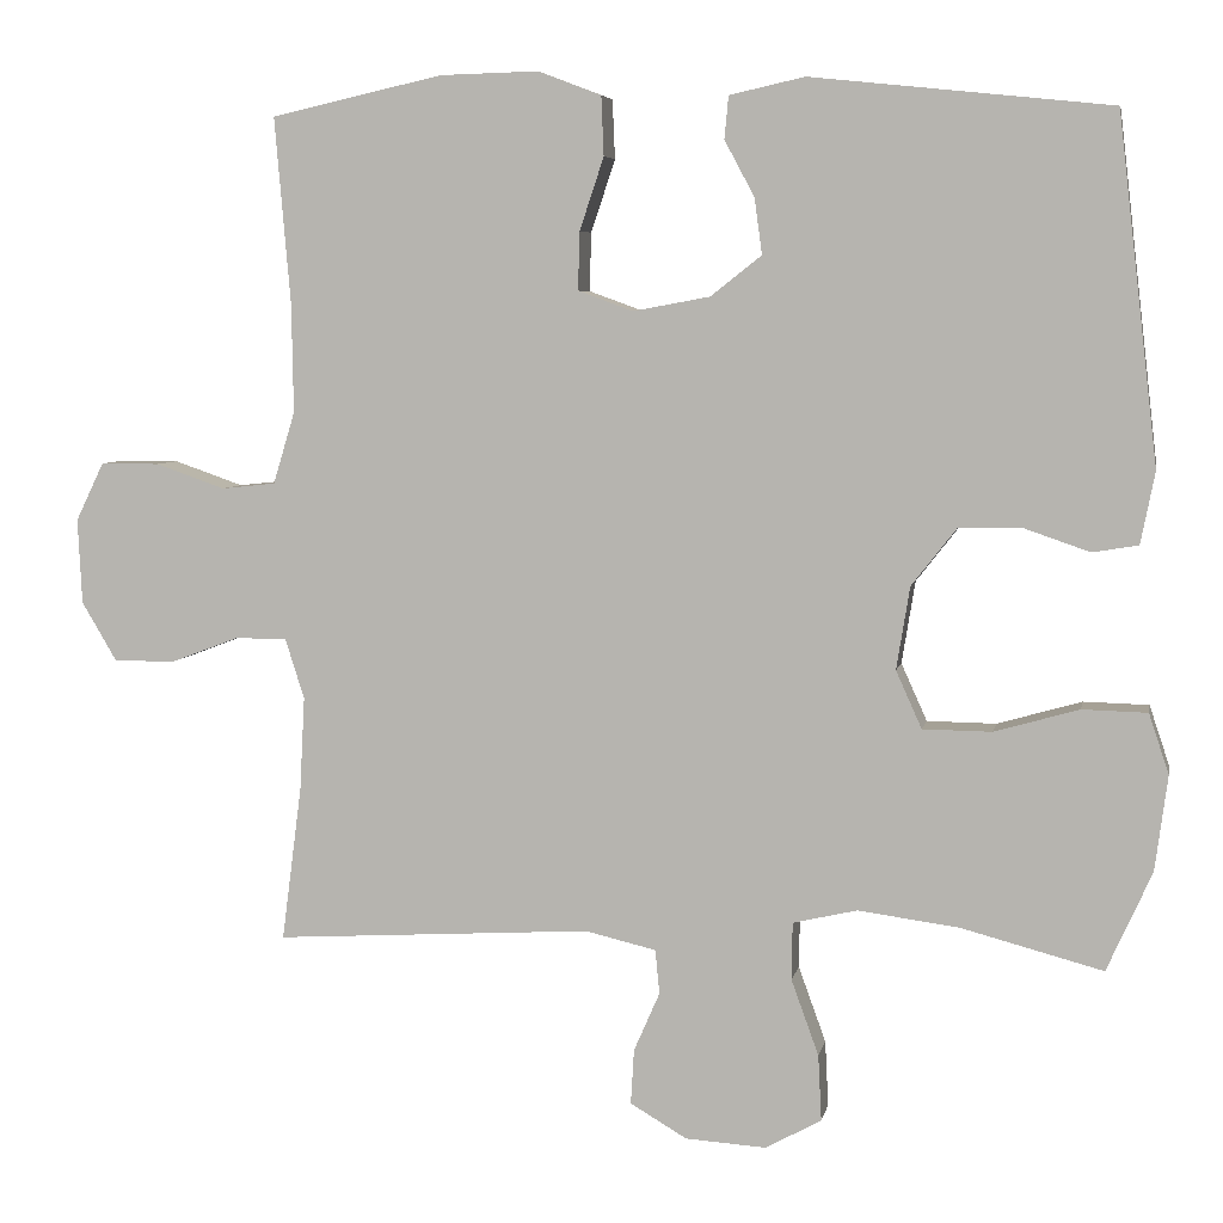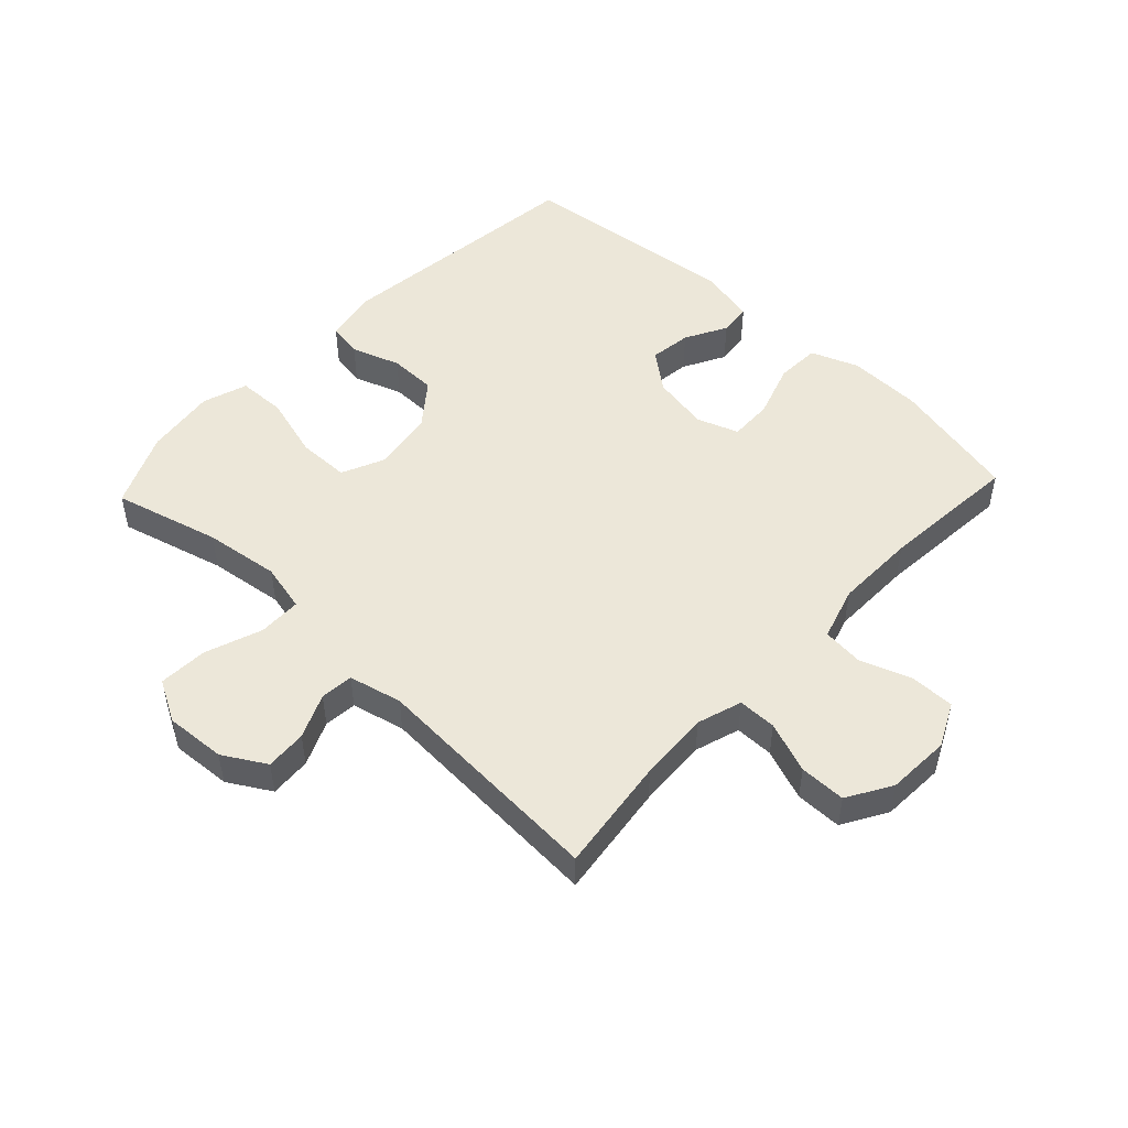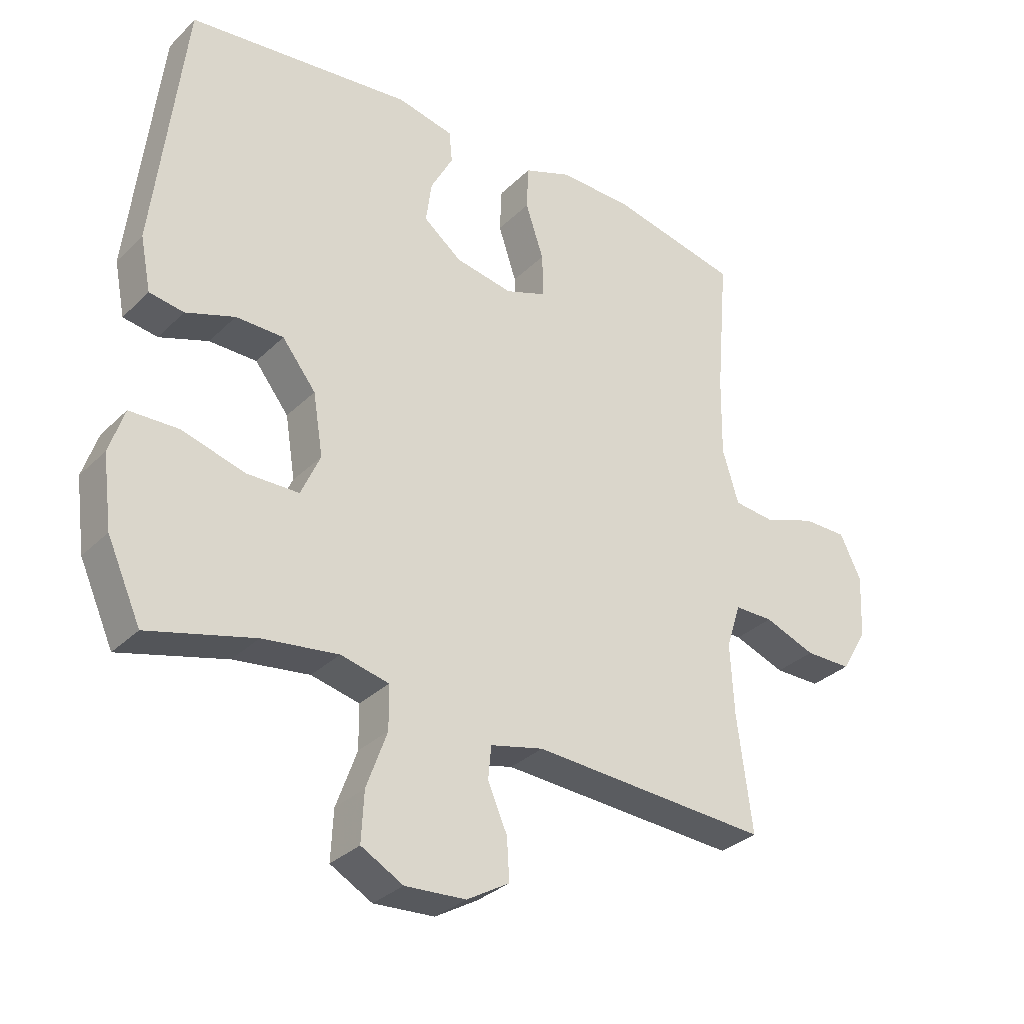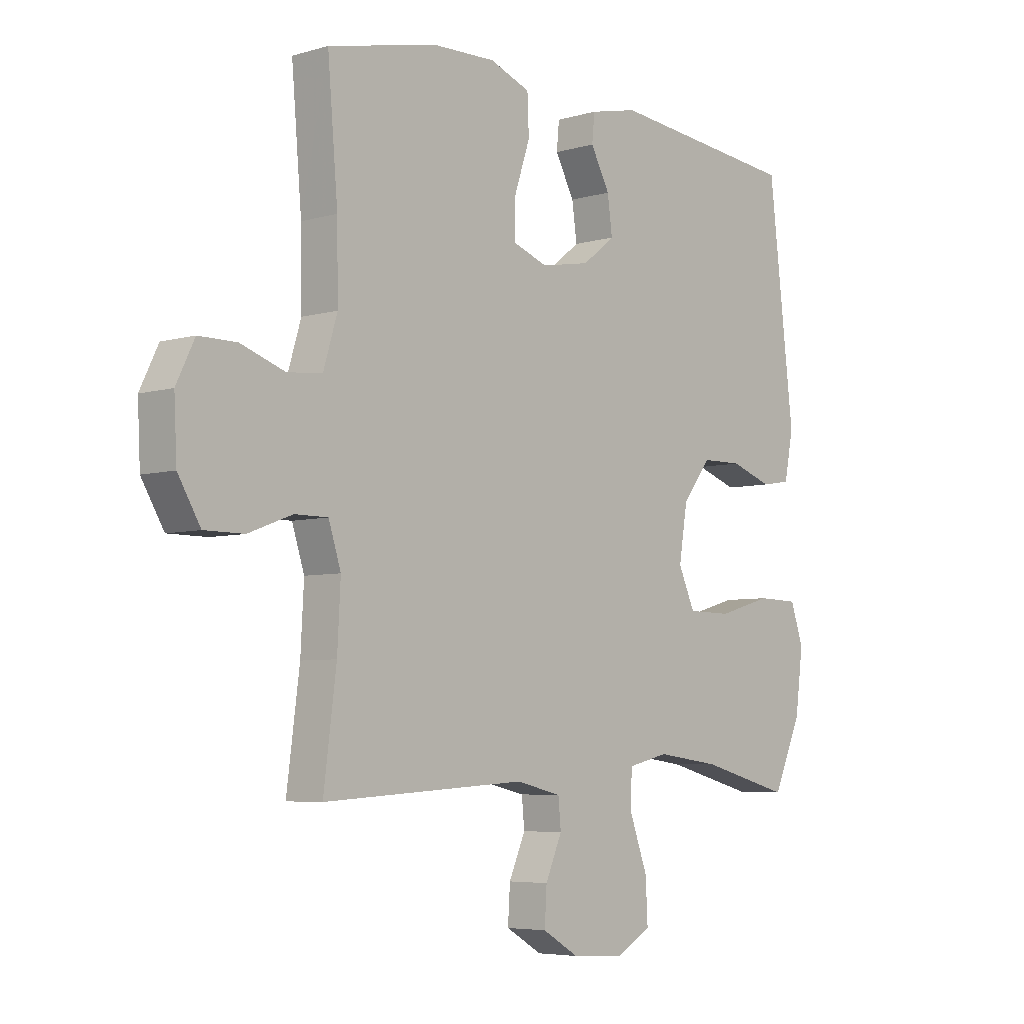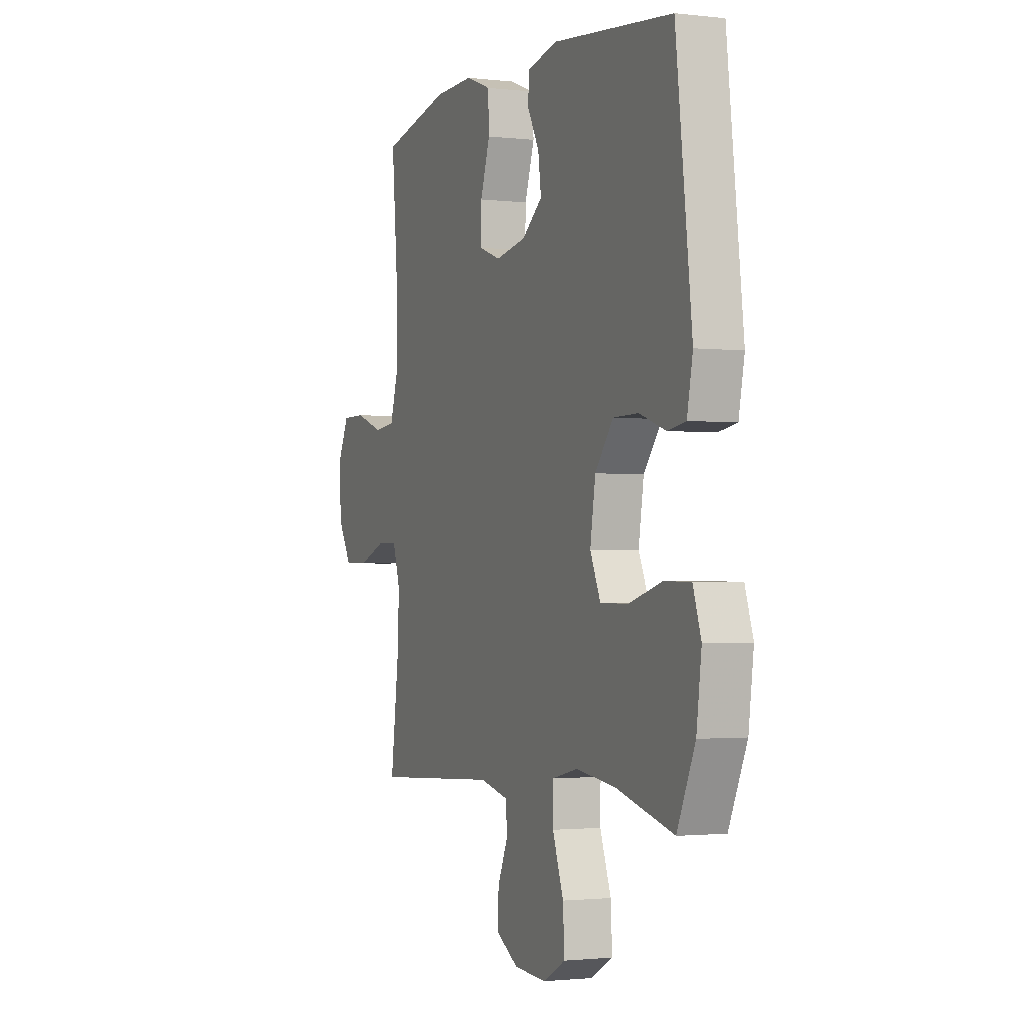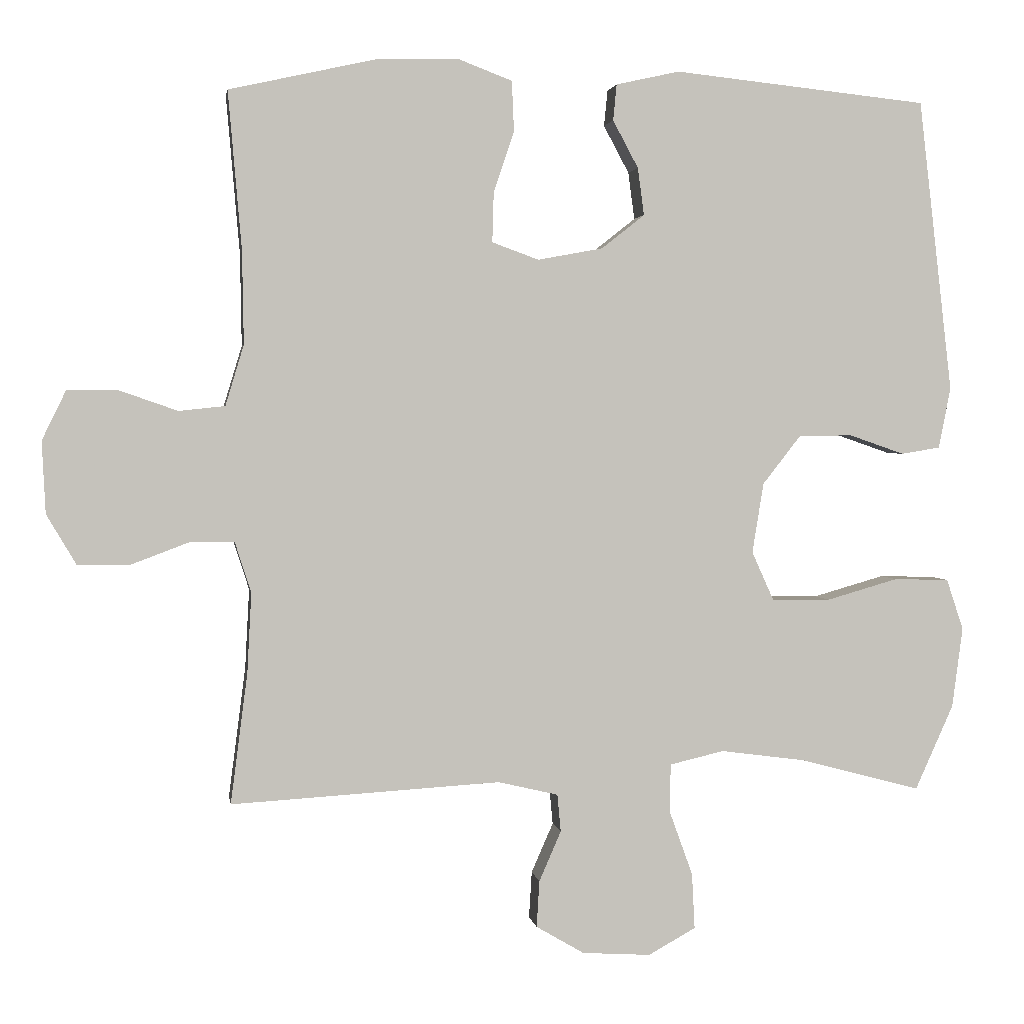
<metadata>
{"format":"obj","ext":"obj","renderer":"f3d","projection":"perspective","resolution":1024,"background":"white","views":[{"elev":5.8,"azim":10.9,"up":"+Z"},{"elev":49.8,"azim":-136.8,"up":"+Y"},{"elev":-31.8,"azim":143.2,"up":"+Z"},{"elev":-5.5,"azim":-48.1,"up":"+Z"},{"elev":-1.7,"azim":67.2,"up":"+Z"},{"elev":2.2,"azim":-8.6,"up":"+Z"}]}
</metadata>
<code>
v -0.5 0.07 -0.5
v -0.476 0.07 -0.315
v -0.47 0.07 -0.202
v -0.493 0.07 -0.13
v -0.555 0.07 -0.13
v -0.637 0.07 -0.161
v -0.711 0.07 -0.161
v -0.753 0.07 -0.09
v -0.758 0.07 0.012
v -0.724 0.07 0.082
v -0.653 0.07 0.082
v -0.57 0.07 0.053
v -0.505 0.07 0.06
v -0.479 0.07 0.146
v -0.481 0.07 0.276
v -0.5 0.07 0.5
v -0.294 0.07 0.546
v -0.176 0.07 0.549
v -0.1 0.07 0.52
v -0.097 0.07 0.449
v -0.126 0.07 0.362
v -0.128 0.07 0.292
v -0.062 0.07 0.268
v 0.03 0.07 0.285
v 0.091 0.07 0.333
v 0.082 0.07 0.4
v 0.046 0.07 0.467
v 0.051 0.07 0.518
v 0.141 0.07 0.538
v 0.5 0.07 0.5
v 0.548 0.07 0.086
v 0.531 0.07 0
v 0.476 0.07 -0.009
v 0.398 0.07 0.018
v 0.322 0.07 0.017
v 0.268 0.07 -0.052
v 0.252 0.07 -0.151
v 0.283 0.07 -0.22
v 0.366 0.07 -0.221
v 0.467 0.07 -0.192
v 0.545 0.07 -0.194
v 0.569 0.07 -0.266
v 0.554 0.07 -0.38
v 0.5 0.07 -0.5
v 0.33 0.07 -0.455
v 0.209 0.07 -0.439
v 0.132 0.07 -0.457
v 0.131 0.07 -0.526
v 0.164 0.07 -0.617
v 0.168 0.07 -0.696
v 0.101 0.07 -0.733
v 0.004 0.07 -0.727
v -0.064 0.07 -0.687
v -0.06 0.07 -0.621
v -0.029 0.07 -0.55
v -0.034 0.07 -0.497
v -0.119 0.07 -0.477
v -0.5 0 -0.5
v -0.476 0 -0.315
v -0.47 0 -0.202
v -0.493 0 -0.13
v -0.555 0 -0.13
v -0.637 0 -0.161
v -0.711 0 -0.161
v -0.753 0 -0.09
v -0.758 0 0.012
v -0.724 0 0.082
v -0.653 0 0.082
v -0.57 0 0.053
v -0.505 0 0.06
v -0.479 0 0.146
v -0.481 0 0.276
v -0.5 0 0.5
v -0.294 0 0.546
v -0.176 0 0.549
v -0.1 0 0.52
v -0.097 0 0.449
v -0.126 0 0.362
v -0.128 0 0.292
v -0.062 0 0.268
v 0.03 0 0.285
v 0.091 0 0.333
v 0.082 0 0.4
v 0.046 0 0.467
v 0.051 0 0.518
v 0.141 0 0.538
v 0.5 0 0.5
v 0.548 0 0.086
v 0.531 0 0
v 0.476 0 -0.009
v 0.398 0 0.018
v 0.322 0 0.017
v 0.268 0 -0.052
v 0.252 0 -0.151
v 0.283 0 -0.22
v 0.366 0 -0.221
v 0.467 0 -0.192
v 0.545 0 -0.194
v 0.569 0 -0.266
v 0.554 0 -0.38
v 0.5 0 -0.5
v 0.33 0 -0.455
v 0.209 0 -0.439
v 0.132 0 -0.457
v 0.131 0 -0.526
v 0.164 0 -0.617
v 0.168 0 -0.696
v 0.101 0 -0.733
v 0.004 0 -0.727
v -0.064 0 -0.687
v -0.06 0 -0.621
v -0.029 0 -0.55
v -0.034 0 -0.497
v -0.119 0 -0.477
f 53 54 55
f 52 53 55
f 51 52 55
f 50 51 55
f 49 50 55
f 48 49 55
f 47 48 55 56
f 43 44 45
f 42 43 45
f 41 42 45
f 40 41 45
f 39 40 45
f 38 39 45 46
f 37 38 46 47
f 32 33 34
f 31 32 34
f 30 31 34
f 29 30 34
f 28 29 34
f 27 28 34
f 26 27 34
f 25 26 34 35
f 24 25 35 36
f 19 20 21
f 18 19 21
f 17 18 21
f 16 17 21
f 15 16 21
f 14 15 21 22
f 13 14 22 23
f 10 11 12
f 9 10 12
f 8 9 12
f 7 8 12
f 6 7 12
f 5 6 12
f 4 5 12 13
f 47 56 57
f 37 47 57
f 36 37 57
f 24 36 57
f 23 24 57
f 13 23 57
f 4 13 57
f 3 4 57
f 2 3 57
f 1 2 57
f 112 111 110
f 112 110 109
f 112 109 108
f 112 108 107
f 112 107 106
f 112 106 105
f 113 112 105 104
f 102 101 100
f 102 100 99
f 102 99 98
f 102 98 97
f 102 97 96
f 103 102 96 95
f 104 103 95 94
f 91 90 89
f 91 89 88
f 91 88 87
f 91 87 86
f 91 86 85
f 91 85 84
f 91 84 83
f 92 91 83 82
f 93 92 82 81
f 78 77 76
f 78 76 75
f 78 75 74
f 78 74 73
f 78 73 72
f 79 78 72 71
f 80 79 71 70
f 69 68 67
f 69 67 66
f 69 66 65
f 69 65 64
f 69 64 63
f 69 63 62
f 70 69 62 61
f 114 113 104
f 114 104 94
f 114 94 93
f 114 93 81
f 114 81 80
f 114 80 70
f 114 70 61
f 114 61 60
f 114 60 59
f 114 59 58
f 1 58 59 2
f 2 59 60 3
f 3 60 61 4
f 4 61 62 5
f 5 62 63 6
f 6 63 64 7
f 7 64 65 8
f 8 65 66 9
f 9 66 67 10
f 10 67 68 11
f 11 68 69 12
f 12 69 70 13
f 13 70 71 14
f 14 71 72 15
f 15 72 73 16
f 16 73 74 17
f 17 74 75 18
f 18 75 76 19
f 19 76 77 20
f 20 77 78 21
f 21 78 79 22
f 22 79 80 23
f 23 80 81 24
f 24 81 82 25
f 25 82 83 26
f 26 83 84 27
f 27 84 85 28
f 28 85 86 29
f 29 86 87 30
f 30 87 88 31
f 31 88 89 32
f 32 89 90 33
f 33 90 91 34
f 34 91 92 35
f 35 92 93 36
f 36 93 94 37
f 37 94 95 38
f 38 95 96 39
f 39 96 97 40
f 40 97 98 41
f 41 98 99 42
f 42 99 100 43
f 43 100 101 44
f 44 101 102 45
f 45 102 103 46
f 46 103 104 47
f 47 104 105 48
f 48 105 106 49
f 49 106 107 50
f 50 107 108 51
f 51 108 109 52
f 52 109 110 53
f 53 110 111 54
f 54 111 112 55
f 55 112 113 56
f 56 113 114 57
f 57 114 58 1

</code>
